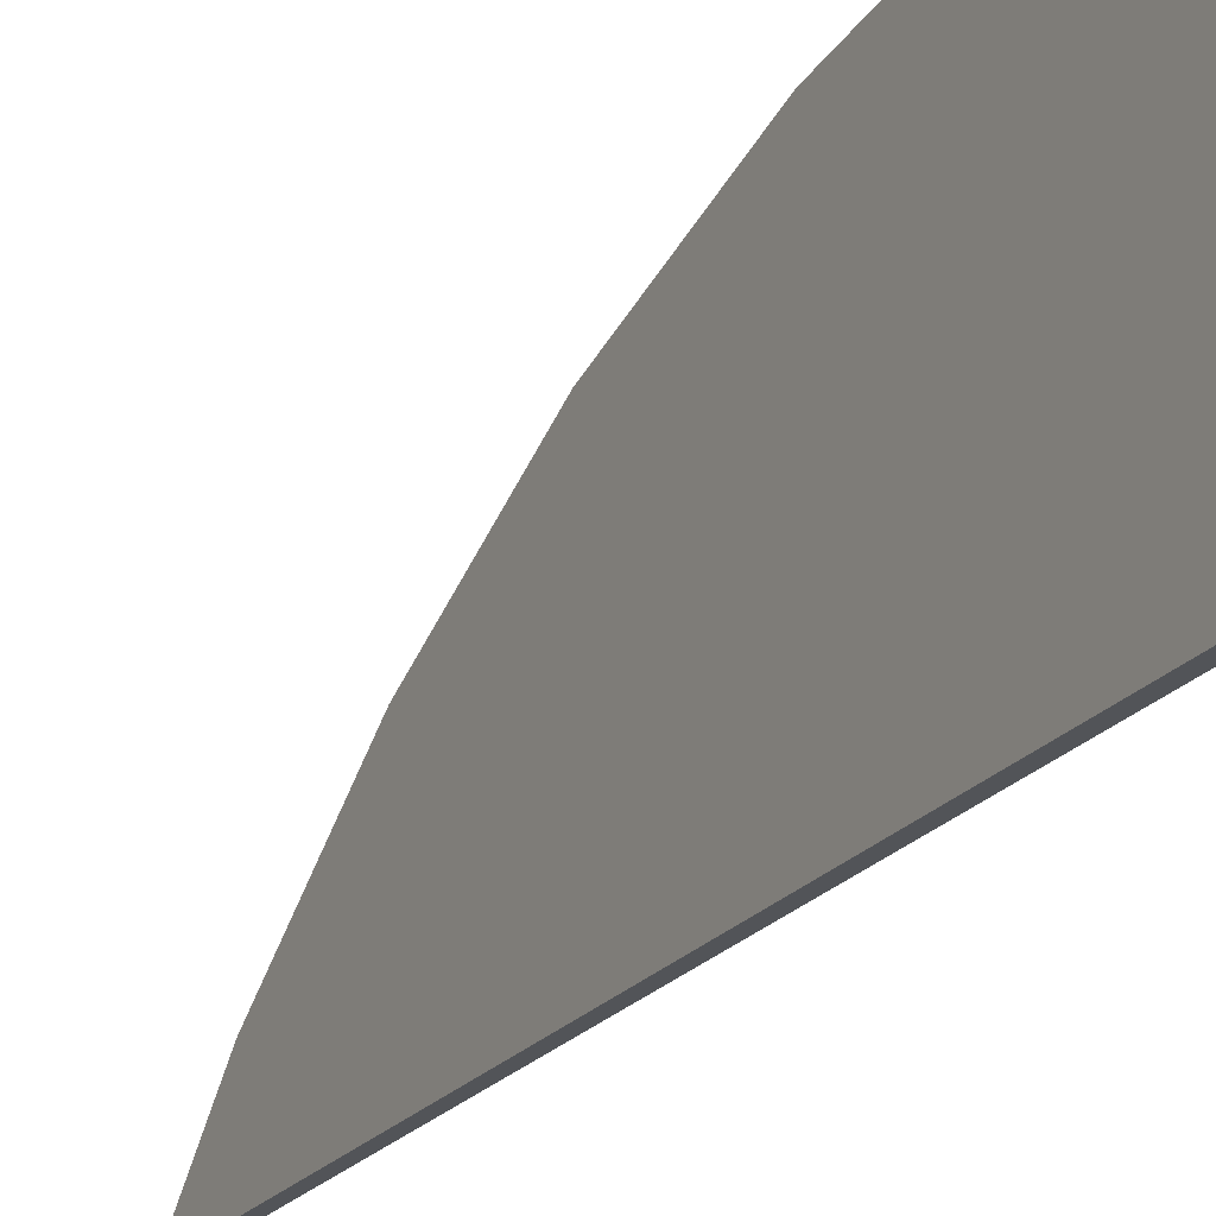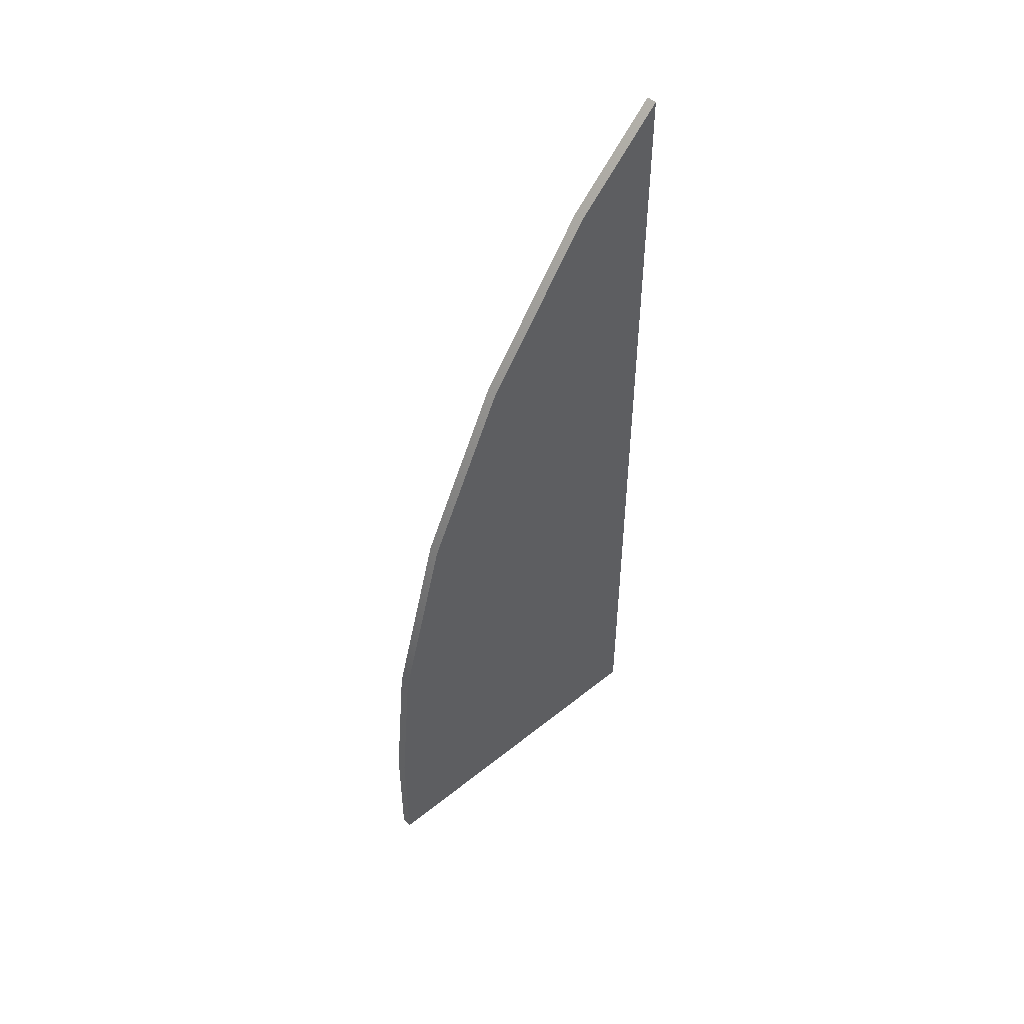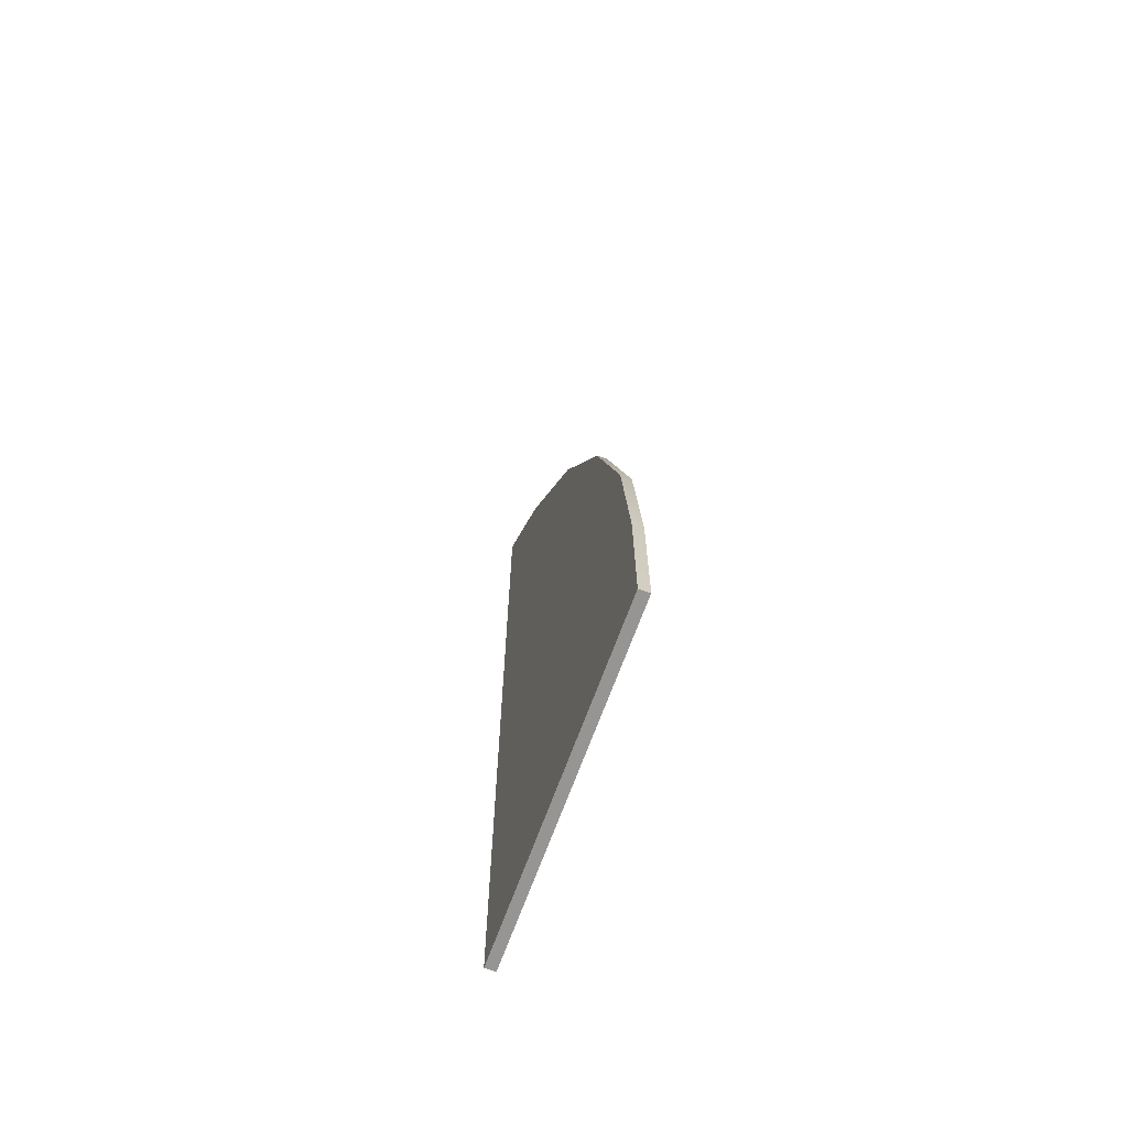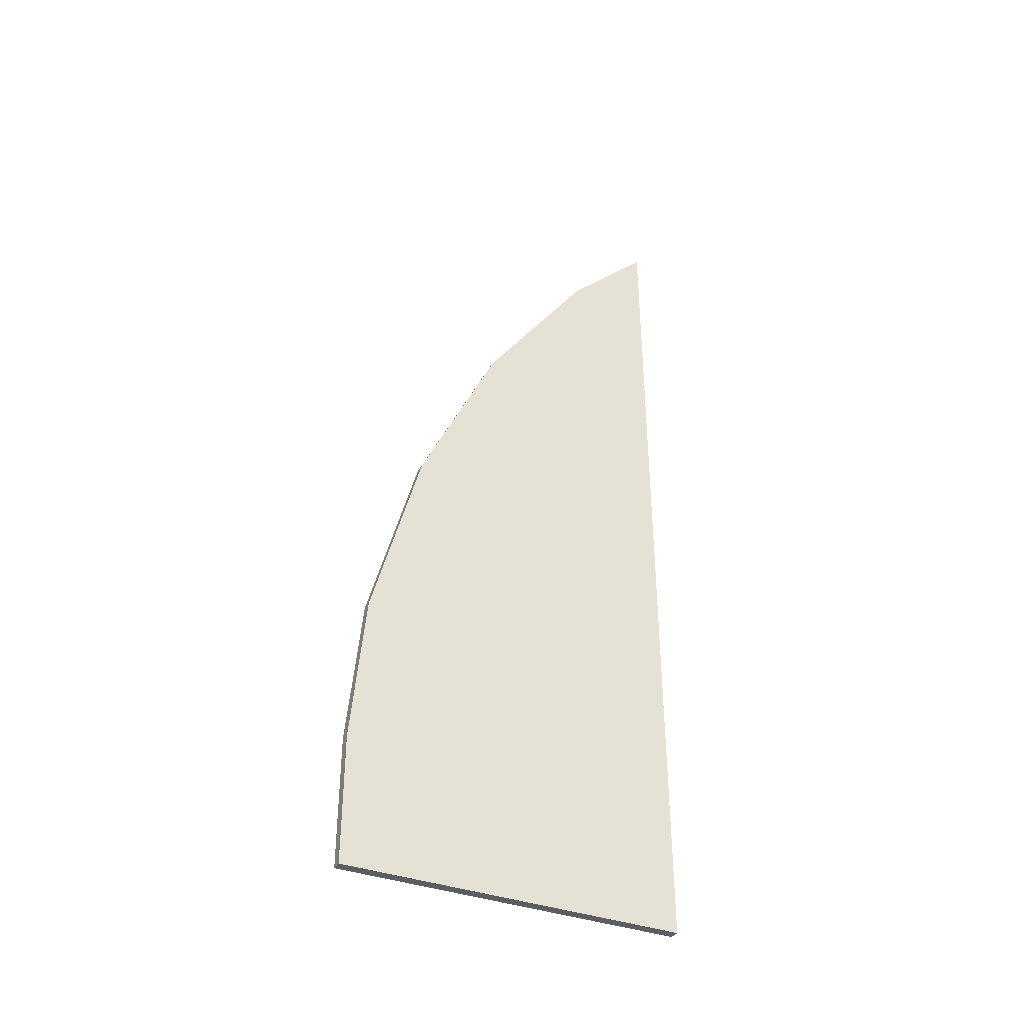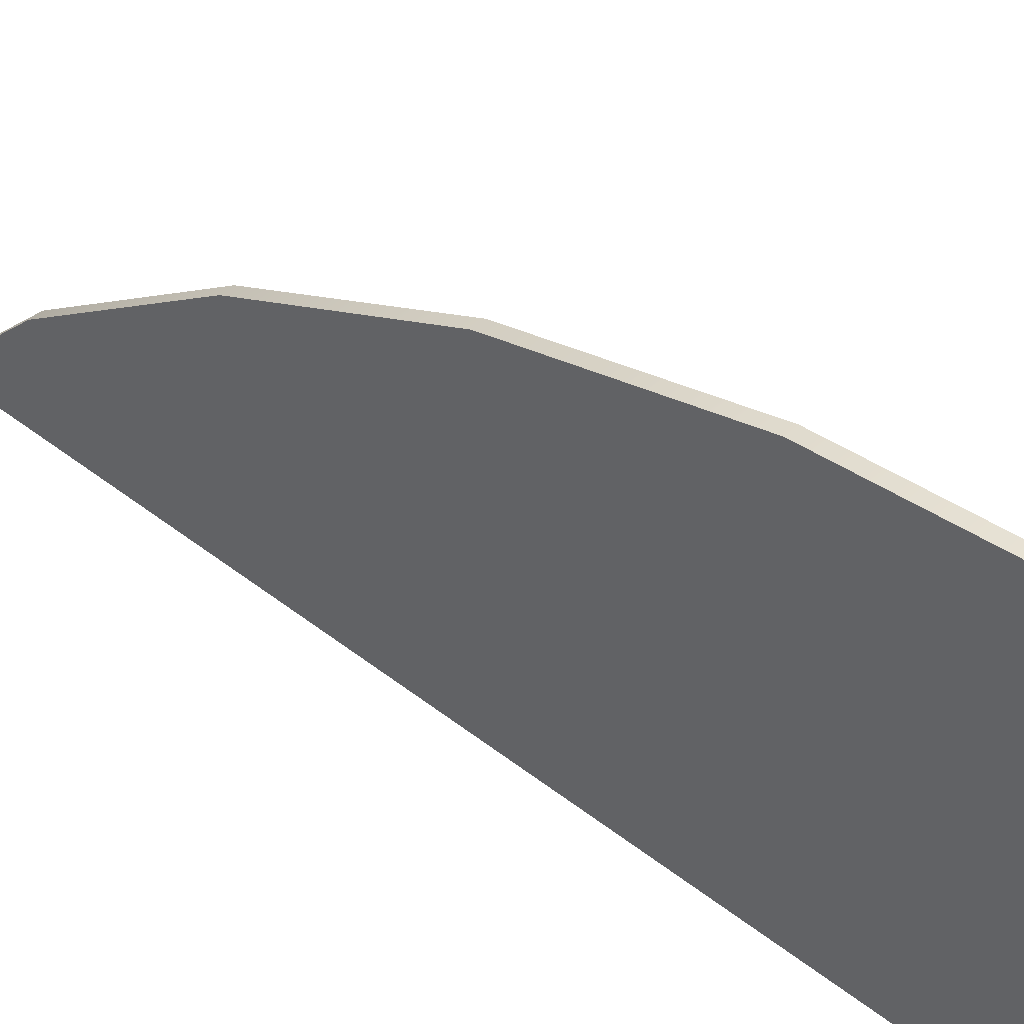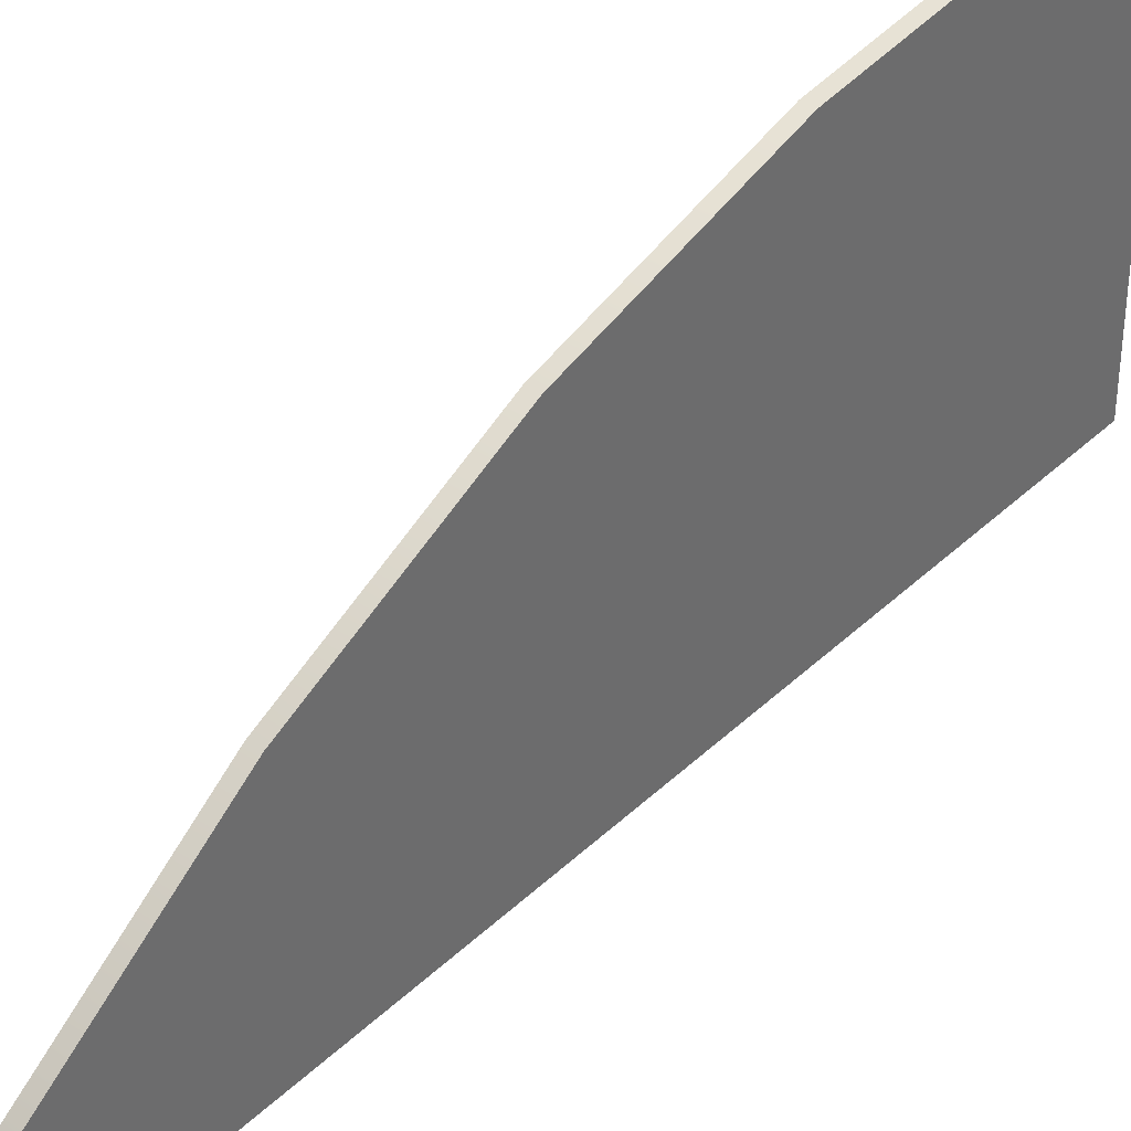
<metadata>
{"format":"obj","ext":"obj","renderer":"f3d","projection":"perspective","resolution":1024,"background":"white","views":[{"elev":-23.2,"azim":-28.2,"up":"+Z"},{"elev":48.9,"azim":48.2,"up":"+Y"},{"elev":-67.6,"azim":-19.7,"up":"+Y"},{"elev":-36.6,"azim":63.7,"up":"+Y"},{"elev":44.0,"azim":-47.1,"up":"+Z"},{"elev":38.8,"azim":-139.9,"up":"+Z"}]}
</metadata>
<code>
o Cube.5633_0038
v 1.446 1.006 0.2171
v 1.449 1.006 0.2171
v 1.449 1.031 0.1919
v 1.446 1.031 0.1919
v 1.449 0.9604 0.2488
v 1.446 0.9604 0.2488
v 1.446 0.8137 0.2905
v 1.446 0.8565 0.2865
v 1.446 0.9101 0.2722
v 1.446 0.7769 0.2905
v 1.446 0.7769 0.1919
v 1.449 0.9101 0.2722
v 1.449 0.8565 0.2865
v 1.449 0.8137 0.2905
v 1.449 0.7769 0.1919
v 1.449 0.7769 0.2905
f 11 4 3
f 14 7 10
f 15 16 10
f 2 3 4
f 6 5 2
f 12 5 6
f 12 9 8
f 13 8 7
f 5 15 2
f 6 11 9
f 11 3 15
f 14 10 16
f 15 10 11
f 2 4 1
f 6 2 1
f 12 6 9
f 12 8 13
f 13 7 14
f 2 15 3
f 15 14 16
f 14 15 13
f 13 15 12
f 12 15 5
f 8 11 7
f 7 11 10
f 11 1 4
f 8 9 11
f 1 11 6

</code>
